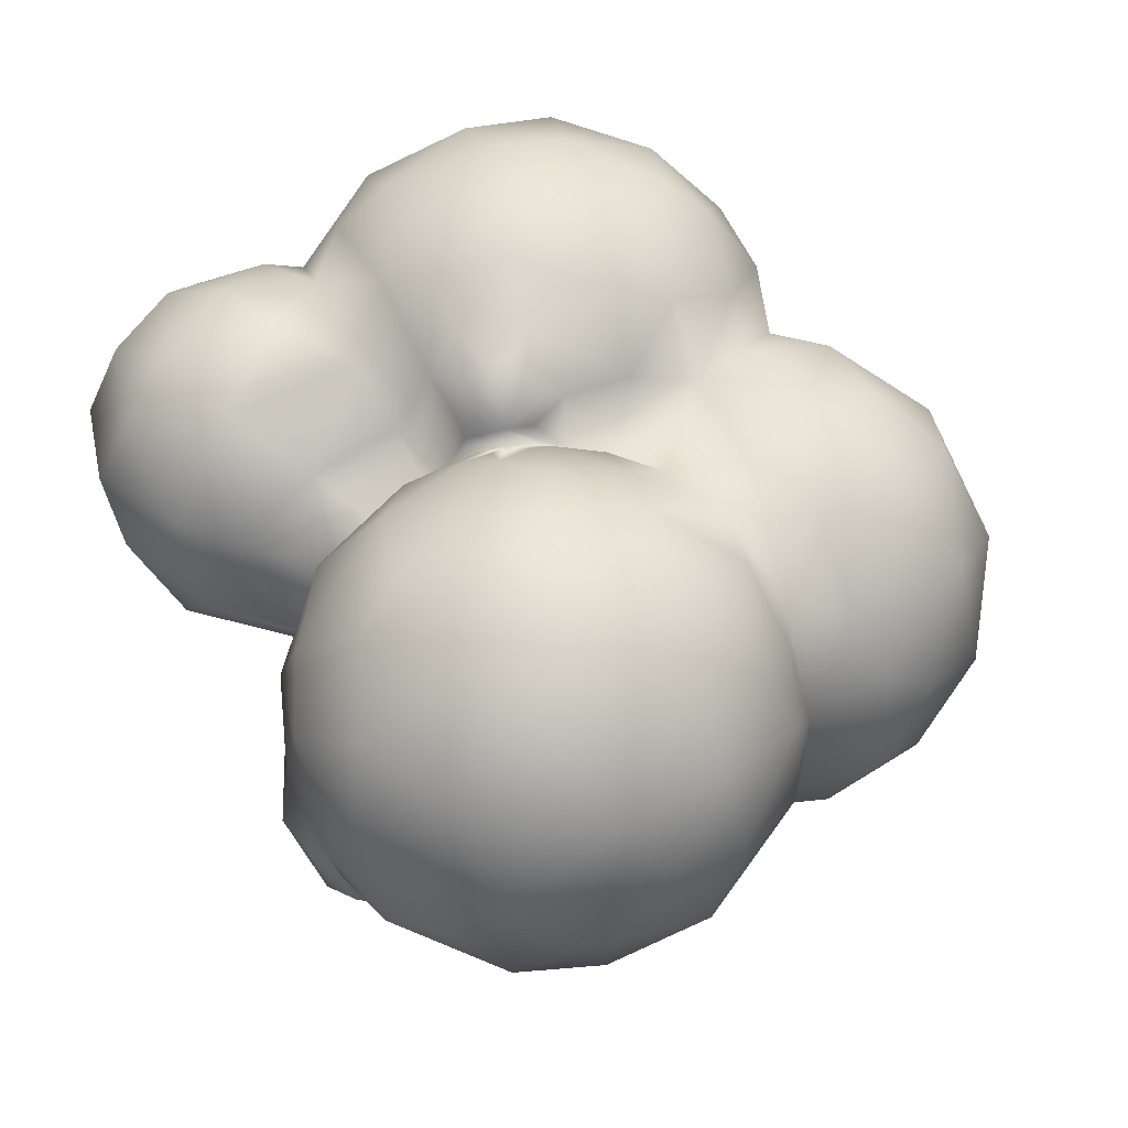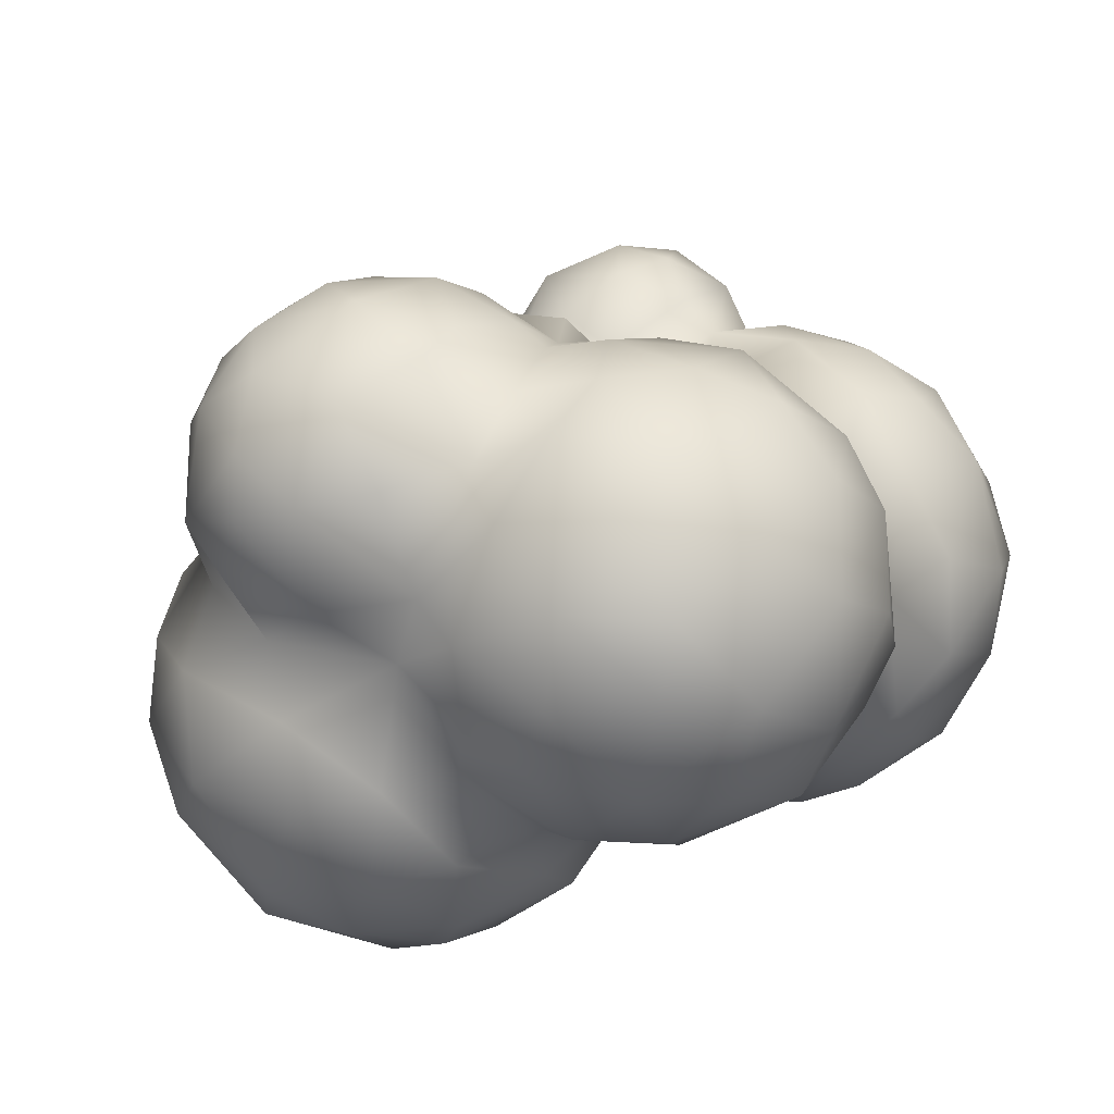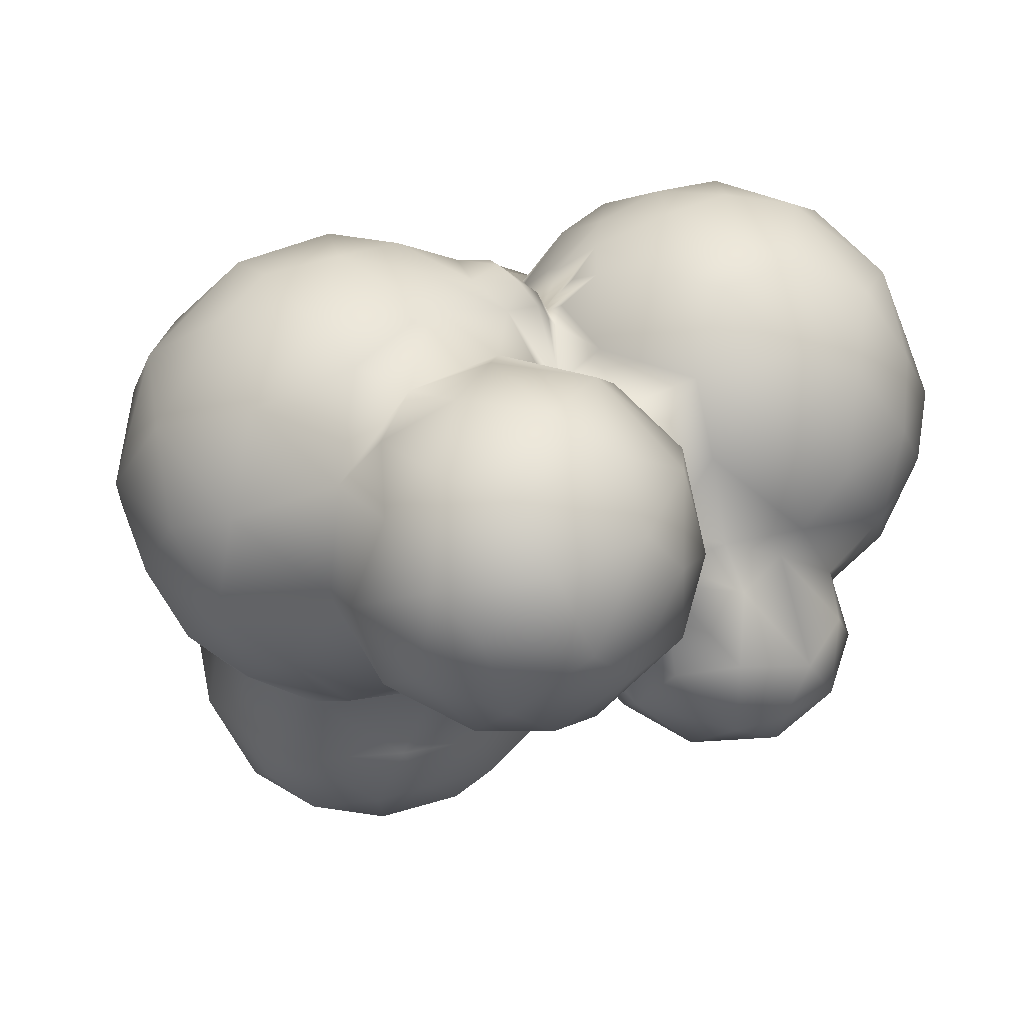
<metadata>
{"format":"obj","ext":"obj","renderer":"f3d","projection":"perspective","resolution":1024,"background":"white","views":[{"elev":59.3,"azim":67.5,"up":"+Y"},{"elev":-70.9,"azim":18.5,"up":"+Z"},{"elev":17.6,"azim":-42.1,"up":"+Y"}]}
</metadata>
<code>
o Sphere
v -0.1095 0.1456 -1.273
v 0.6838 0.529 -0.5604
v -0.00755 0.7109 -3.8e-05
v 0.9075 0.7766 -0.3313
v 1.044 0.8842 0.06013
v 1.304 -0.1097 0.2336
v 0.2072 -0.637 0.01164
v 0.5367 -0.3242 0.884
v -0.1138 -0.6351 0.2385
v -0.1681 -0.6289 0.1385
v -0.2606 0.7103 0.137
v -0.6431 0.6705 0.4862
v -0.213 -0.9335 -0.002889
v -0.7799 -0.1398 -0.977
v -0.301 -1.183 -0.4469
v 0.1603 0.505 -1.11
v 0.3533 0.3667 -1.268
v -0.01349 -0.07993 -1.367
v 0.3385 0.6489 -0.6147
v 0.404 -0.2269 -1.405
v 0.5554 -0.59 -1.16
v 0.2692 -0.7959 -0.414
v 0.1429 0.2629 -1.329
v 0.2992 -0.03817 -1.426
v 0.3764 -0.7935 -0.9249
v 0.1671 0.6202 -0.8933
v 0.1385 0.6494 -0.2516
v 0.2349 0.6 -0.3929
v 0.6774 -0.342 -1.267
v 0.6376 -0.7213 -0.8569
v 0.2432 -0.8296 -0.5528
v 0.4284 -0.8229 -0.665
v 0.03476 0.6418 -0.08105
v 0.9185 -0.3291 -0.9783
v 0.6979 0.3109 -1.155
v 0.9316 0.2608 -0.8075
v 0.5532 0.5237 -1.021
v 0.6665 0.7221 -0.4469
v 0.9809 -0.3329 -0.6442
v 0.9455 0.09625 -0.9618
v 0.1187 0.7549 -0.08082
v 0.5511 -0.7021 -0.3524
v 0.958 0.2085 -0.5477
v 0.3276 0.8314 -0.2366
v 0.772 -0.6304 -0.5023
v 0.8792 0.6019 -0.4844
v 0.2987 -0.8144 -0.2252
v 1.212 0.6522 -0.1383
v 0.183 -0.789 -0.07239
v 0.3783 -0.6391 -0.1792
v 0.2976 -0.6128 -0.03317
v 0.9643 -0.1823 -0.3894
v 0.5092 0.9112 -0.2195
v 0.6956 0.9133 -0.2225
v 0.9942 0.8682 -0.1218
v 0.2852 -0.3992 0.001397
v 0.1706 0.851 0.0903
v 1.265 0.6807 0.1733
v 0.2327 -0.453 0.03106
v 1.369 0.433 0.06331
v 1.233 -0.1844 -0.0409
v 0.4903 0.9941 0.06104
v 0.6277 -0.4641 -0.1328
v 1.267 0.4505 0.5227
v 0.6896 -0.5087 0.2581
v 0.6311 -0.6315 0.2755
v 0.7717 0.9957 0.05801
v 0.9956 0.9008 0.3168
v 1.385 0.2637 0.3073
v 1.183 0.2947 0.6867
v 1.027 0.1129 0.7918
v 0.9804 -0.1834 0.6823
v 0.7685 -0.5657 0.5449
v 0.134 -0.4877 0.07031
v 1.259 -0.01274 0.5053
v 1.093 -0.2887 0.442
v 0.5829 1 0.2837
v 0.8991 0.4928 0.8238
v 0.4585 -0.7673 0.3357
v 0.7564 -0.3211 0.6383
v 0.7882 -0.4197 0.4875
v 0.6188 -0.7359 0.4533
v 0.3587 -0.08875 0.7756
v 0.08658 -0.4792 0.07956
v 0.2638 -0.715 0.2414
v 0.8137 0.2714 0.8958
v 0.02837 -0.487 0.08975
v 0.7812 -0.03118 0.8496
v 0.6301 -0.2129 0.7585
v 0.7755 0.7168 0.7402
v 0.2753 0.777 0.5682
v 0.285 0.3188 0.8251
v 0.1141 -0.6847 0.3153
v 0.5508 -0.5948 0.8522
v 0.4163 -0.7565 0.7356
v 0.108 0.2716 0.6982
v 0.2269 -0.7888 0.5216
v 0.3948 0.006615 0.8334
v 0.3204 -0.62 0.8532
v -0.02406 0.5802 0.3149
v 0.000198 0.3018 0.5478
v -0.009005 -0.4434 0.6668
v 0.1284 -0.403 0.824
v 0.185 -0.6588 0.762
v 0.008483 -0.07817 0.6162
v -0.07447 -0.429 0.3452
v -0.05029 0.3997 0.408
v 0.09885 0.5209 0.626
v -0.001598 -0.5977 0.4829
v 0.00989 -0.5413 0.2395
v -0.2758 0.3644 0.9402
v -0.5888 0.2647 1.101
v -0.1082 -0.3236 0.3384
v -0.6035 0.4846 0.9774
v -0.4728 -0.4203 0.7799
v -0.2182 -0.5987 0.2894
v -0.1805 0.5367 0.5421
v -0.2404 0.5373 0.2648
v -0.7041 0.5955 0.8216
v -0.9337 0.395 0.9205
v -0.09757 -0.6115 0.1204
v -0.132 -0.5835 0.3273
v -0.8925 0.1913 1.048
v -0.7784 -0.06138 1.082
v -0.6719 -0.4075 0.803
v -0.2762 -0.539 0.2346
v -0.06648 -0.8071 0.04612
v -1.052 0.000526 0.9043
v -0.8731 -0.3913 0.6664
v -0.597 0.7773 0.1652
v -1.165 0.01758 0.4547
v -1.04 -0.2631 0.4466
v -1.138 0.3099 0.5867
v -0.9173 0.6477 0.1852
v -0.3476 -0.7416 0.1106
v -0.7964 -0.4249 0.3925
v -0.5199 -0.5657 0.1928
v -0.6219 -0.7419 0.02521
v -0.502 -0.9132 -0.01705
v -1.272 0.206 0.02006
v -1.092 -0.0141 0.2622
v -0.8993 -0.2997 0.2416
v -0.3138 0.8 0.02977
v -1.326 0.1325 -0.2247
v -1.281 -0.076 -0.4448
v -1.077 -0.4159 -0.1932
v -1.25 -0.146 -0.1052
v -0.8369 -0.5592 -0.1717
v -0.8531 -0.4868 0.04582
v -0.9342 0.756 0.01864
v -1.173 0.5228 0.003637
v -1.061 0.7395 -0.2874
v -1.283 0.4179 -0.3465
v -0.8406 -0.7976 -0.2616
v -0.6011 -0.9736 -0.1382
v -0.4463 0.9064 -0.1783
v -0.9123 -0.6918 -0.4839
v -0.1973 -1.123 -0.2624
v -0.8852 0.847 -0.3014
v -0.821 -0.9179 -0.4583
v -0.819 0.8426 -0.53
v -1.253 0.1643 -0.6384
v -0.1495 0.827 -0.07148
v -1.053 -0.2819 -0.7061
v -1.174 -0.3065 -0.382
v -0.754 -0.3422 -0.8577
v -0.8063 -0.5539 -0.8583
v -0.8876 -0.7025 -0.6948
v -1.03 0.3945 -0.8504
v -0.8686 0.6063 -0.8288
v -1.129 0.02669 -0.8019
v -0.9032 -0.4649 -0.6046
v -0.6742 -1.063 -0.4032
v -0.8548 0.1388 -1.003
v -0.6977 -0.7309 -0.9522
v -0.5634 0.1205 -1.07
v -0.2193 0.8248 -0.1537
v -0.6146 0.7713 -0.7511
v -0.7059 0.4221 -0.9978
v -0.2351 0.3757 -0.9569
v -0.3422 0.1441 -1.033
v -0.2626 -0.03242 -1.193
v -0.3088 -0.9733 -0.9715
v -0.268 -0.7229 -1.085
v -0.407 -0.1971 -0.9696
v -0.5695 -0.4383 -1.038
v 0.000231 -1.091 -0.4178
v -0.05106 0.7046 -0.1987
v -0.04525 0.7469 -0.1155
v -0.2103 0.7696 -0.6079
v -0.2099 -1.157 -0.676
v -0.09617 0.4177 -1.09
v 0.03186 0.5845 -0.1575
v -0.008424 -0.9701 -0.1388
v 0.04064 -1.009 -0.7361
v 0.002548 0.6365 0.000253
v 0.1138 0.7681 -0.02224
v 0.1091 -0.7084 0.006999
v 0.04026 -0.6159 0.05777
v -0.1776 0.8265 0.00153
v -0.01606 -0.8193 0.006903
v -0.04482 0.7038 -0.4007
v 0.1148 -0.3317 -1.37
v 0.09143 0.5205 -0.2941
v -0.000376 -0.5614 -1.194
v -0.001079 -0.7018 -1.008
v -0.06334 -0.9874 -0.8646
v 0.09795 -0.9816 -0.3044
v 0.3352 -0.5242 -1.285
v 0.2243 -0.7279 -1.066
v 0.1409 -0.8054 -0.8227
v 0.1766 -0.9292 -0.5261
v 0.133 -0.8777 -0.1882
v 0.5406 0.09896 -1.358
v 0.8342 -0.06842 -1.186
v 0.8388 -0.5535 -0.8762
v 0.4441 0.6175 -0.4956
v 0.4774 0.6233 -0.7794
v 0.7971 0.4417 -0.738
v 1.02 -0.1311 -0.777
v 0.07929 -0.7683 -0.04236
v 0.8785 -0.3327 -0.2922
v 1.084 0.4932 -0.4261
v 1.167 0.2054 -0.4011
v 1.124 -0.05452 -0.3527
v 0.286 0.9082 -0.005079
v 0.06493 -0.7033 -0.002515
v 1.345 0.05362 -0.07032
v 1.068 -0.2995 -0.1638
v 0.4634 -0.4522 -0.06051
v 1.318 0.3826 -0.1688
v 0.485 -0.4893 0.08488
v 1.139 -0.3251 0.1544
v 0.9246 -0.4546 0.07201
v 0.9079 -0.4485 0.3004
v 1.181 0.7039 0.414
v 1.02 0.7274 0.6074
v 0.3782 -0.5983 0.105
v 0.06759 -0.6541 0.03216
v 0.3676 0.9596 0.236
v 0.7903 0.959 0.3974
v 0.07746 0.7543 0.0796
v 0.6942 -0.4412 0.7974
v 0.4343 0.9007 0.4984
v 0.6469 -0.704 0.6656
v 0.5355 0.8323 0.6446
v 0.4799 -0.8079 0.5389
v 0.5899 0.508 0.8734
v 0.3757 0.5847 0.7875
v 0.5231 0.1795 0.9029
v 0.09358 0.7825 0.1764
v 0.01502 0.6791 0.09396
v 0.1797 -0.174 0.7835
v 0.3607 -0.4326 0.9175
v 0.1836 0.8012 0.4376
v 0.1544 -0.01977 0.7179
v 0.03927 0.01408 0.5688
v -0.01814 0.6181 0.1037
v -0.003278 -0.5519 0.09964
v -0.01469 0.04697 0.7194
v -0.003274 -0.1471 0.5997
v -0.05905 -0.2444 0.5359
v -0.09517 -0.2992 0.4472
v -0.1293 0.3713 0.7907
v -0.03508 -0.5799 0.1103
v -0.1635 0.07229 0.9316
v -0.2383 -0.3225 0.7563
v -0.4246 0.124 1.09
v -0.05842 0.6523 0.1107
v -0.3007 -0.1541 0.9737
v -0.5966 -0.1803 1.057
v -0.09817 0.416 0.2237
v -0.0797 0.4528 0.1854
v -0.2557 -0.4122 0.5414
v -0.2302 -0.4053 0.3245
v -0.6008 -0.4934 0.5292
v -0.3515 -0.4454 0.3665
v -0.4169 0.6282 0.7069
v -0.03235 -0.756 0.04707
v -0.9151 -0.2638 0.8721
v -0.1101 0.7009 0.1158
v -0.3978 -0.5368 0.3278
v -0.8572 0.6108 0.5712
v -1.035 0.4478 0.714
v -1.137 0.1424 0.792
v -0.2729 -0.5637 0.1617
v -0.1457 0.7764 0.06422
v -1.105 -0.1571 0.6942
v -0.5518 -0.4598 0.3116
v -0.4405 0.6255 0.2959
v -0.6096 -0.422 0.2147
v -0.3895 -0.5998 0.1498
v -0.8063 0.5779 0.3044
v -1.003 0.4789 0.4085
v -1.059 0.3257 0.2747
v -0.5595 -0.5061 0.1088
v -1.101 -0.2882 0.04114
v -0.4896 0.8456 0.03211
v -0.7001 0.9016 -0.1622
v -0.2768 -1.047 -0.1127
v -0.9195 -0.525 -0.4344
v -0.4791 -1.113 -0.2657
v -0.7317 -1.002 -0.6584
v -1.13 0.5756 -0.5981
v -0.505 0.9041 -0.4613
v -0.6353 -0.9054 -0.9152
v -0.5228 -1.15 -0.5734
v -0.1116 0.8047 -0.1025
v -0.5041 -0.7424 -1.059
v -0.5289 -1.076 -0.7893
v -0.5373 0.6779 -0.8638
v -0.2532 0.6179 -0.8251
v -0.4482 0.4275 -1.007
v -0.2744 -0.3988 -1.085
v -0.2465 0.8432 -0.4277
v 0.002411 0.6984 -0.08021
v -0.207 -0.2866 -1.22
v -0.01857 0.5991 -0.6067
v -0.1212 0.5284 -0.7954
f 18 23 24
f 1 23 18
f 316 3 193
f 203 24 20
f 193 204 188
f 317 203 205
f 203 209 205
f 205 210 206
f 318 204 28
f 211 195 207
f 192 26 16
f 192 16 23
f 23 16 17
f 187 212 208
f 208 212 22
f 17 37 35
f 24 23 214
f 17 35 214
f 213 201 194
f 33 204 193
f 20 29 209
f 27 28 204
f 209 21 210
f 26 318 19
f 26 19 218
f 211 31 195
f 25 32 211
f 16 26 37
f 31 22 212
f 208 22 213
f 194 208 213
f 35 215 214
f 196 33 3
f 214 215 29
f 214 29 20
f 35 40 215
f 29 215 34
f 27 196 41
f 30 216 45
f 19 2 218
f 28 217 19
f 19 217 2
f 218 219 37
f 37 36 35
f 217 44 53
f 217 53 38
f 32 45 42
f 2 38 46
f 31 42 22
f 36 43 220
f 34 220 39
f 216 39 45
f 43 225 52
f 39 52 222
f 39 222 45
f 38 53 54
f 38 54 4
f 22 42 50
f 46 43 2
f 223 224 43
f 50 63 230
f 42 63 50
f 46 4 223
f 4 55 48
f 51 7 49
f 224 228 225
f 198 221 49
f 225 229 52
f 229 222 52
f 44 226 53
f 45 222 63
f 4 54 55
f 198 227 221
f 225 61 229
f 229 234 222
f 54 53 67
f 222 234 63
f 55 5 58
f 50 230 56
f 230 232 56
f 223 48 231
f 48 55 58
f 232 238 56
f 48 58 60
f 56 59 51
f 56 238 59
f 58 69 60
f 51 74 7
f 227 198 7
f 227 239 201
f 6 233 61
f 61 233 229
f 234 65 63
f 5 67 68
f 63 232 230
f 233 6 76
f 68 236 58
f 74 239 7
f 69 64 70
f 7 239 227
f 66 79 238
f 236 237 64
f 237 70 64
f 75 70 71
f 242 57 196
f 235 76 81
f 76 72 81
f 240 244 77
f 65 81 73
f 68 237 236
f 81 72 80
f 77 246 241
f 244 246 77
f 241 90 237
f 70 78 86
f 74 84 199
f 239 199 201
f 74 199 239
f 72 88 89
f 79 97 85
f 78 248 86
f 86 248 250
f 74 93 110
f 88 86 250
f 71 86 88
f 89 98 83
f 57 255 240
f 89 8 243
f 80 89 243
f 255 91 244
f 8 94 243
f 245 95 247
f 245 94 95
f 247 97 79
f 90 248 78
f 8 254 94
f 254 99 94
f 95 104 97
f 246 249 248
f 247 95 97
f 248 249 92
f 242 251 57
f 98 96 256
f 199 259 201
f 83 253 254
f 253 103 254
f 103 104 99
f 95 99 104
f 249 108 92
f 103 102 104
f 104 102 109
f 97 104 109
f 93 109 110
f 257 101 260
f 110 265 87
f 257 260 105
f 258 196 3
f 259 199 87
f 256 105 253
f 252 100 251
f 258 100 252
f 253 261 103
f 105 261 253
f 266 270 261
f 102 262 263
f 107 100 272
f 107 272 117
f 102 263 109
f 109 263 106
f 107 117 101
f 101 117 264
f 110 106 122
f 264 111 266
f 260 264 266
f 263 113 106
f 266 111 268
f 266 268 270
f 268 271 270
f 100 258 273
f 261 267 262
f 100 273 272
f 267 274 262
f 262 274 263
f 268 124 271
f 269 273 258
f 270 115 267
f 267 115 274
f 117 290 278
f 274 277 275
f 122 275 116
f 278 119 114
f 111 278 114
f 9 122 116
f 111 114 112
f 9 10 265
f 278 290 12
f 275 126 116
f 112 114 123
f 114 119 120
f 279 121 10
f 269 281 273
f 281 11 273
f 271 125 115
f 125 276 115
f 115 276 274
f 117 118 290
f 127 279 10
f 128 280 124
f 280 129 125
f 276 129 136
f 276 289 277
f 277 289 282
f 119 12 283
f 283 284 119
f 119 284 120
f 123 285 128
f 282 137 292
f 283 294 284
f 293 294 283
f 292 286 126
f 284 133 285
f 10 286 127
f 133 131 285
f 285 131 288
f 287 143 11
f 136 132 142
f 129 288 132
f 290 11 130
f 276 136 289
f 289 137 282
f 130 11 298
f 291 296 137
f 293 130 134
f 292 296 138
f 295 293 134
f 294 295 133
f 135 13 127
f 132 141 142
f 134 150 151
f 135 138 139
f 295 140 141
f 295 151 140
f 13 201 127
f 143 287 200
f 297 149 142
f 11 143 298
f 138 148 154
f 150 299 159
f 139 138 155
f 140 151 153
f 139 300 13
f 140 144 147
f 155 302 139
f 173 302 155
f 153 162 144
f 145 165 147
f 144 145 147
f 146 301 148
f 148 301 154
f 153 152 304
f 154 301 157
f 299 305 161
f 154 157 160
f 152 161 304
f 153 304 162
f 304 169 162
f 301 164 172
f 302 158 300
f 15 158 302
f 158 194 300
f 171 169 174
f 162 169 171
f 171 174 14
f 308 163 3
f 300 194 13
f 177 315 156
f 168 166 167
f 305 178 161
f 160 168 303
f 161 178 170
f 304 170 169
f 167 186 175
f 168 167 175
f 315 190 305
f 305 190 178
f 168 175 306
f 178 311 170
f 170 179 169
f 174 179 176
f 308 188 177
f 167 166 186
f 3 189 308
f 14 176 185
f 185 186 166
f 177 202 315
f 186 309 175
f 309 183 306
f 175 309 306
f 310 306 183
f 190 311 178
f 310 183 191
f 311 313 179
f 184 183 309
f 190 318 312
f 311 312 313
f 312 319 180
f 180 192 181
f 176 180 181
f 185 182 317
f 314 184 309
f 189 316 188
f 18 203 317
f 188 316 193
f 317 205 314
f 188 204 202
f 314 206 184
f 202 318 190
f 206 207 183
f 206 211 207
f 191 207 195
f 191 195 187
f 203 18 24
f 205 209 210
f 202 204 318
f 206 210 211
f 210 25 211
f 319 318 26
f 187 195 212
f 194 187 208
f 214 23 17
f 193 3 33
f 20 24 214
f 204 33 27
f 209 29 21
f 203 20 209
f 210 21 25
f 19 318 28
f 195 31 212
f 211 32 31
f 37 26 218
f 17 16 37
f 25 21 30
f 30 21 216
f 213 22 47
f 35 36 40
f 201 213 221
f 34 215 220
f 215 40 220
f 27 33 196
f 27 41 44
f 216 29 34
f 21 29 216
f 28 27 44
f 217 28 44
f 32 25 30
f 32 30 45
f 31 32 42
f 218 2 219
f 37 219 36
f 2 217 38
f 22 50 47
f 219 2 43
f 219 43 36
f 221 213 49
f 40 36 220
f 216 34 39
f 43 224 225
f 197 41 196
f 39 220 52
f 220 43 52
f 44 41 226
f 42 45 63
f 46 38 4
f 50 51 47
f 43 46 223
f 49 213 47
f 47 51 49
f 223 4 48
f 50 56 51
f 224 223 231
f 49 7 198
f 201 221 227
f 226 41 197
f 225 228 61
f 53 226 62
f 67 53 62
f 55 54 67
f 5 55 67
f 224 231 228
f 231 60 228
f 58 5 68
f 231 48 60
f 60 69 228
f 228 69 6
f 57 197 196
f 228 6 61
f 226 197 57
f 229 233 234
f 67 62 77
f 76 6 75
f 226 57 240
f 226 240 62
f 235 233 76
f 234 233 235
f 62 240 77
f 234 235 65
f 67 77 241
f 67 241 68
f 232 65 66
f 63 65 232
f 232 66 238
f 58 236 64
f 59 238 74
f 69 58 64
f 51 59 74
f 75 69 70
f 6 69 75
f 66 82 79
f 238 79 85
f 238 85 74
f 76 75 72
f 72 75 71
f 65 235 81
f 66 73 82
f 66 65 73
f 68 241 237
f 80 72 89
f 73 81 80
f 73 80 243
f 245 73 243
f 73 245 82
f 82 245 247
f 241 246 90
f 82 247 79
f 237 90 78
f 70 237 78
f 71 70 86
f 72 71 88
f 85 93 74
f 88 250 98
f 251 242 196
f 84 87 199
f 89 88 98
f 89 83 8
f 240 255 244
f 245 243 94
f 90 246 248
f 244 91 246
f 95 94 99
f 246 91 249
f 85 97 93
f 250 248 92
f 84 74 110
f 98 250 92
f 252 251 196
f 57 251 255
f 8 83 254
f 84 110 87
f 98 92 96
f 83 256 253
f 83 98 256
f 251 100 255
f 254 103 99
f 91 255 108
f 91 108 249
f 93 97 109
f 92 108 96
f 255 100 108
f 96 108 101
f 257 96 101
f 256 96 257
f 87 265 259
f 258 252 196
f 256 257 105
f 103 261 102
f 265 279 259
f 260 266 261
f 105 260 261
f 261 262 102
f 108 100 107
f 101 108 107
f 110 109 106
f 260 101 264
f 263 274 113
f 264 117 278
f 106 113 275
f 111 264 278
f 110 122 9
f 268 111 112
f 110 9 265
f 269 258 3
f 259 279 201
f 261 270 267
f 268 112 124
f 281 269 3
f 270 271 115
f 117 272 118
f 113 274 275
f 122 106 275
f 265 10 121
f 279 265 121
f 274 276 277
f 275 277 282
f 119 278 12
f 275 282 126
f 9 116 10
f 10 116 286
f 123 114 120
f 112 123 124
f 271 124 280
f 123 128 124
f 271 280 125
f 118 273 11
f 272 273 118
f 279 127 201
f 280 128 288
f 288 128 285
f 129 280 288
f 125 129 276
f 290 118 11
f 282 292 126
f 116 126 286
f 120 284 285
f 123 120 285
f 281 3 287
f 12 293 283
f 284 294 133
f 127 286 135
f 288 131 132
f 281 287 11
f 136 129 132
f 289 136 291
f 12 290 293
f 290 130 293
f 136 142 291
f 291 142 149
f 289 291 137
f 135 292 138
f 292 137 296
f 294 293 295
f 286 292 135
f 131 295 141
f 133 295 131
f 200 287 3
f 132 131 141
f 295 134 151
f 135 139 13
f 141 147 297
f 141 140 147
f 142 141 297
f 291 149 296
f 134 130 150
f 297 147 146
f 297 146 149
f 147 165 146
f 298 143 156
f 299 298 156
f 149 146 148
f 150 130 299
f 130 298 299
f 149 148 296
f 138 296 148
f 152 150 159
f 151 150 152
f 153 151 152
f 140 153 144
f 139 302 300
f 144 162 145
f 3 163 200
f 143 200 177
f 200 163 177
f 156 143 177
f 146 165 301
f 155 154 173
f 155 138 154
f 157 301 172
f 157 172 168
f 159 299 161
f 299 156 305
f 152 159 161
f 154 160 173
f 160 303 173
f 162 171 145
f 145 171 164
f 145 164 165
f 165 164 301
f 13 194 201
f 164 171 14
f 163 308 177
f 172 164 166
f 166 164 14
f 156 315 305
f 168 172 166
f 160 157 168
f 173 303 307
f 161 170 304
f 173 307 302
f 302 307 15
f 310 303 306
f 303 168 306
f 303 310 307
f 170 311 179
f 174 169 179
f 308 189 188
f 14 174 176
f 166 14 185
f 177 188 202
f 190 312 311
f 307 310 191
f 15 307 191
f 176 179 313
f 312 318 319
f 191 183 207
f 313 312 180
f 187 15 191
f 176 313 180
f 194 158 187
f 158 15 187
f 185 176 181
f 185 181 182
f 314 185 317
f 186 185 314
f 186 314 309
f 315 202 190
f 3 316 189
f 317 182 18
f 182 1 18
f 314 205 206
f 184 206 183
f 180 319 192
f 192 319 26
f 1 192 23
f 182 181 1
f 181 192 1

</code>
